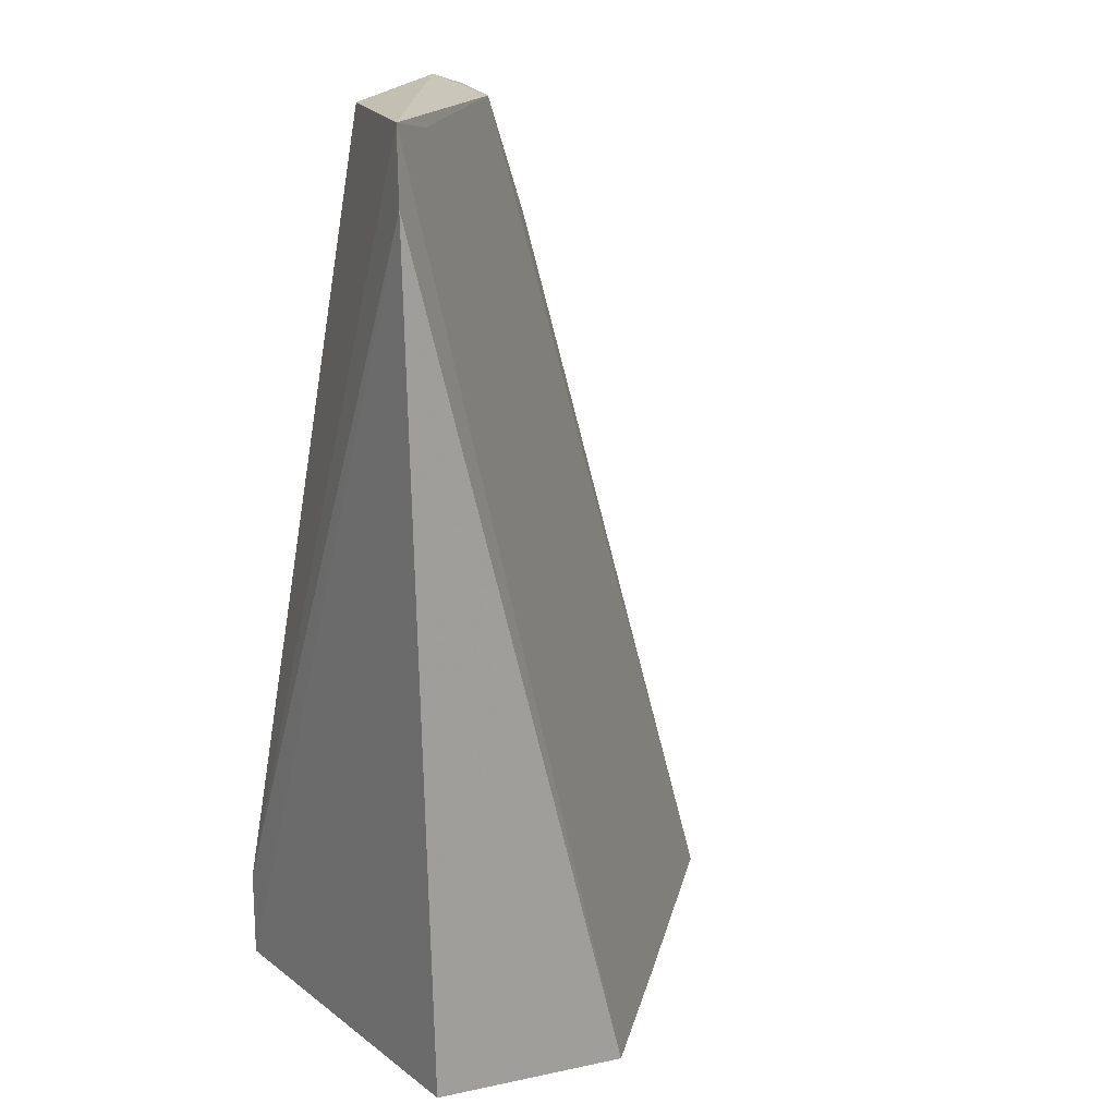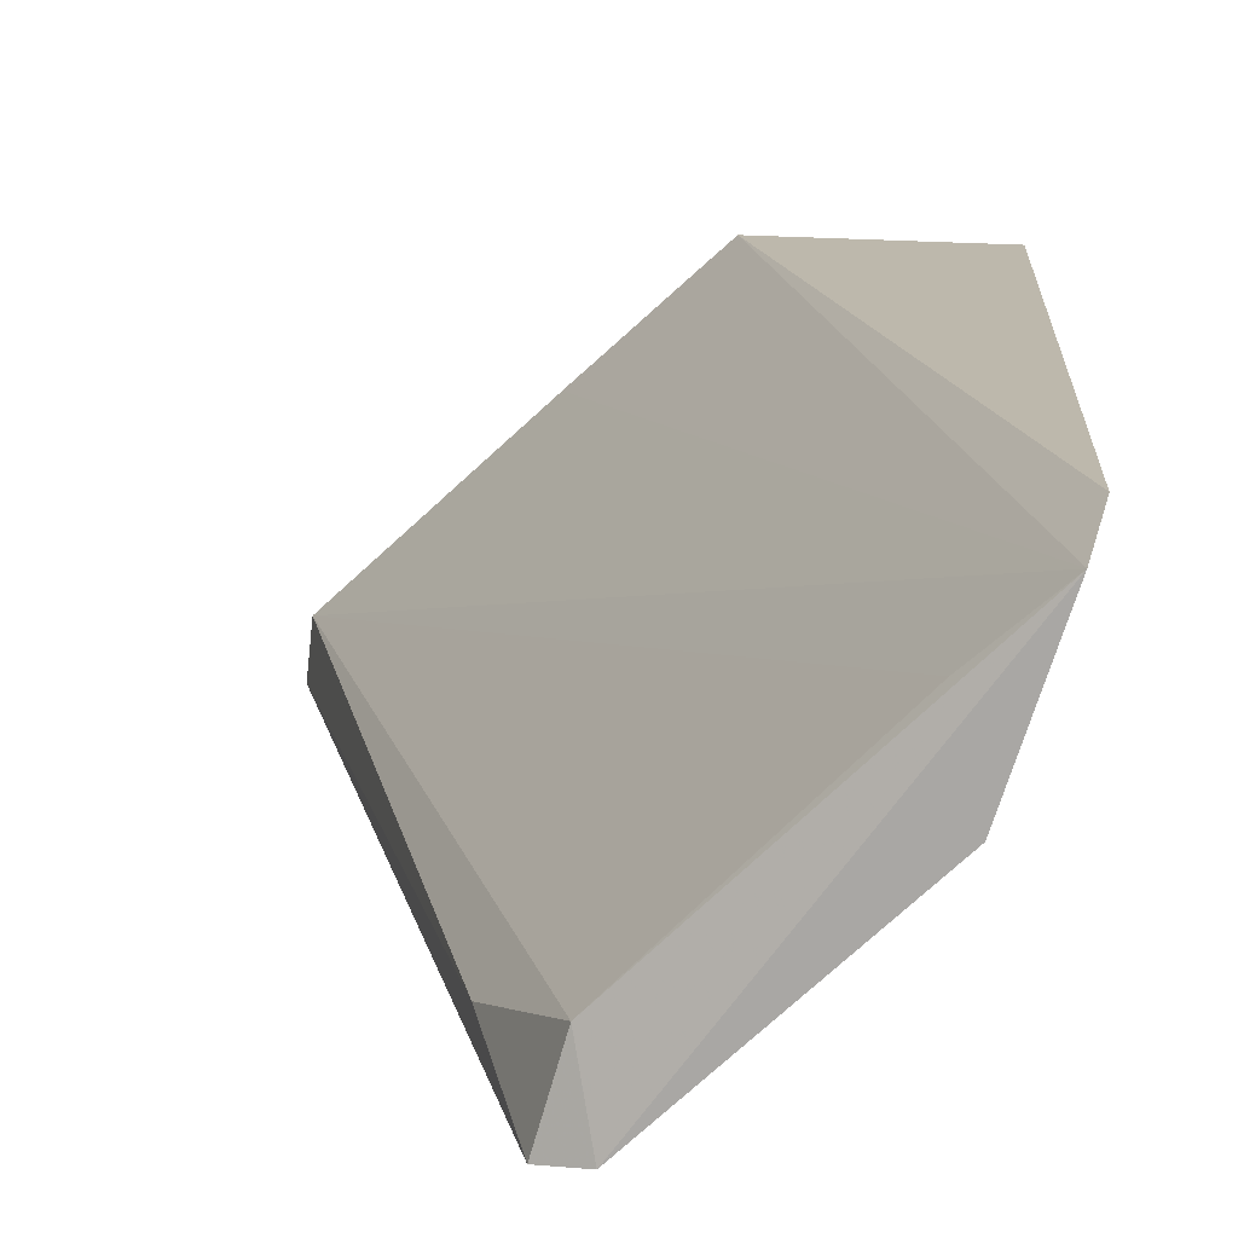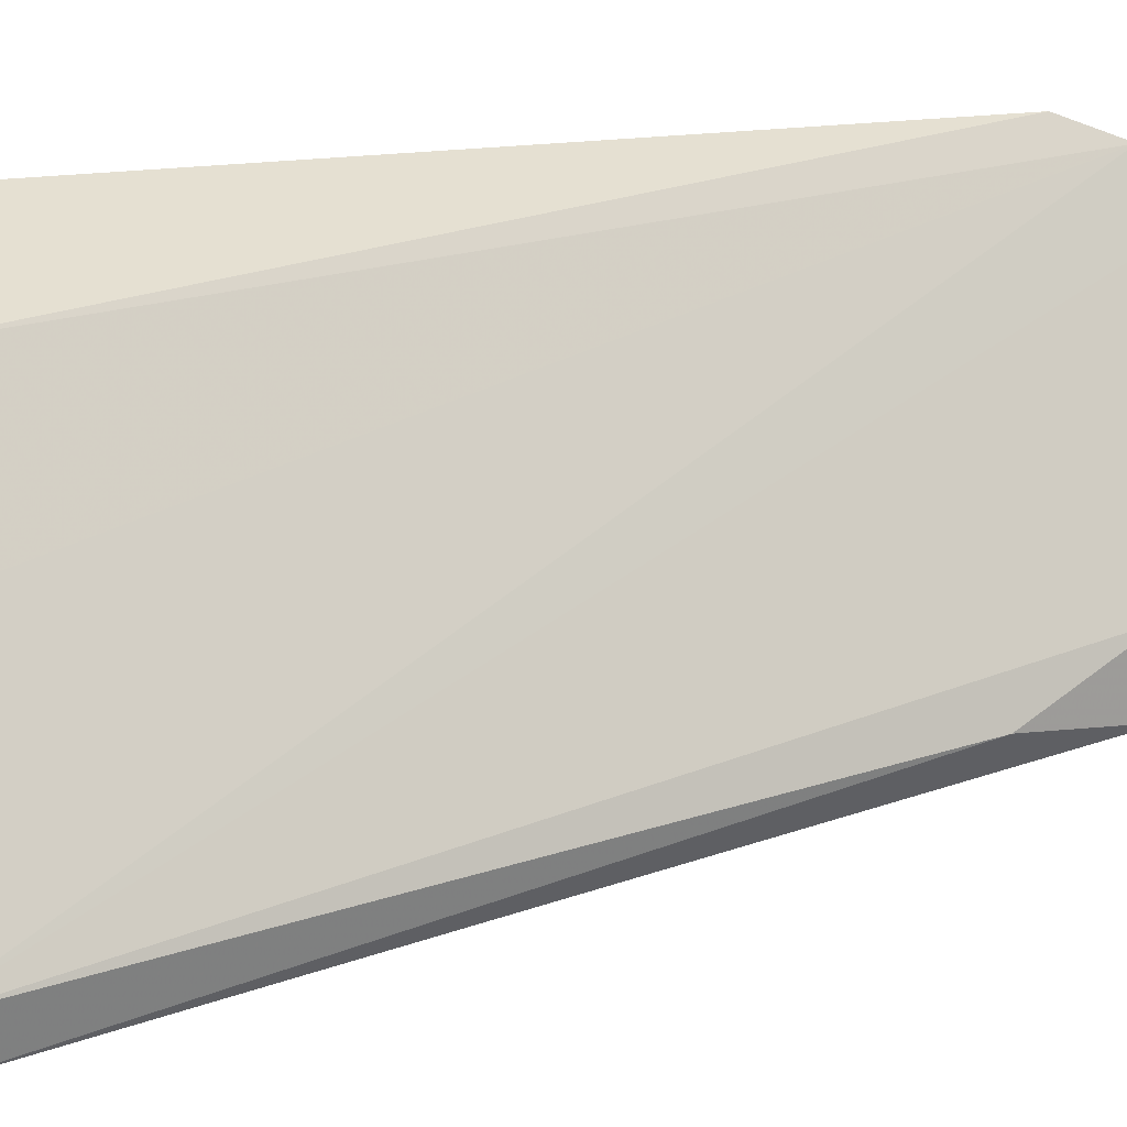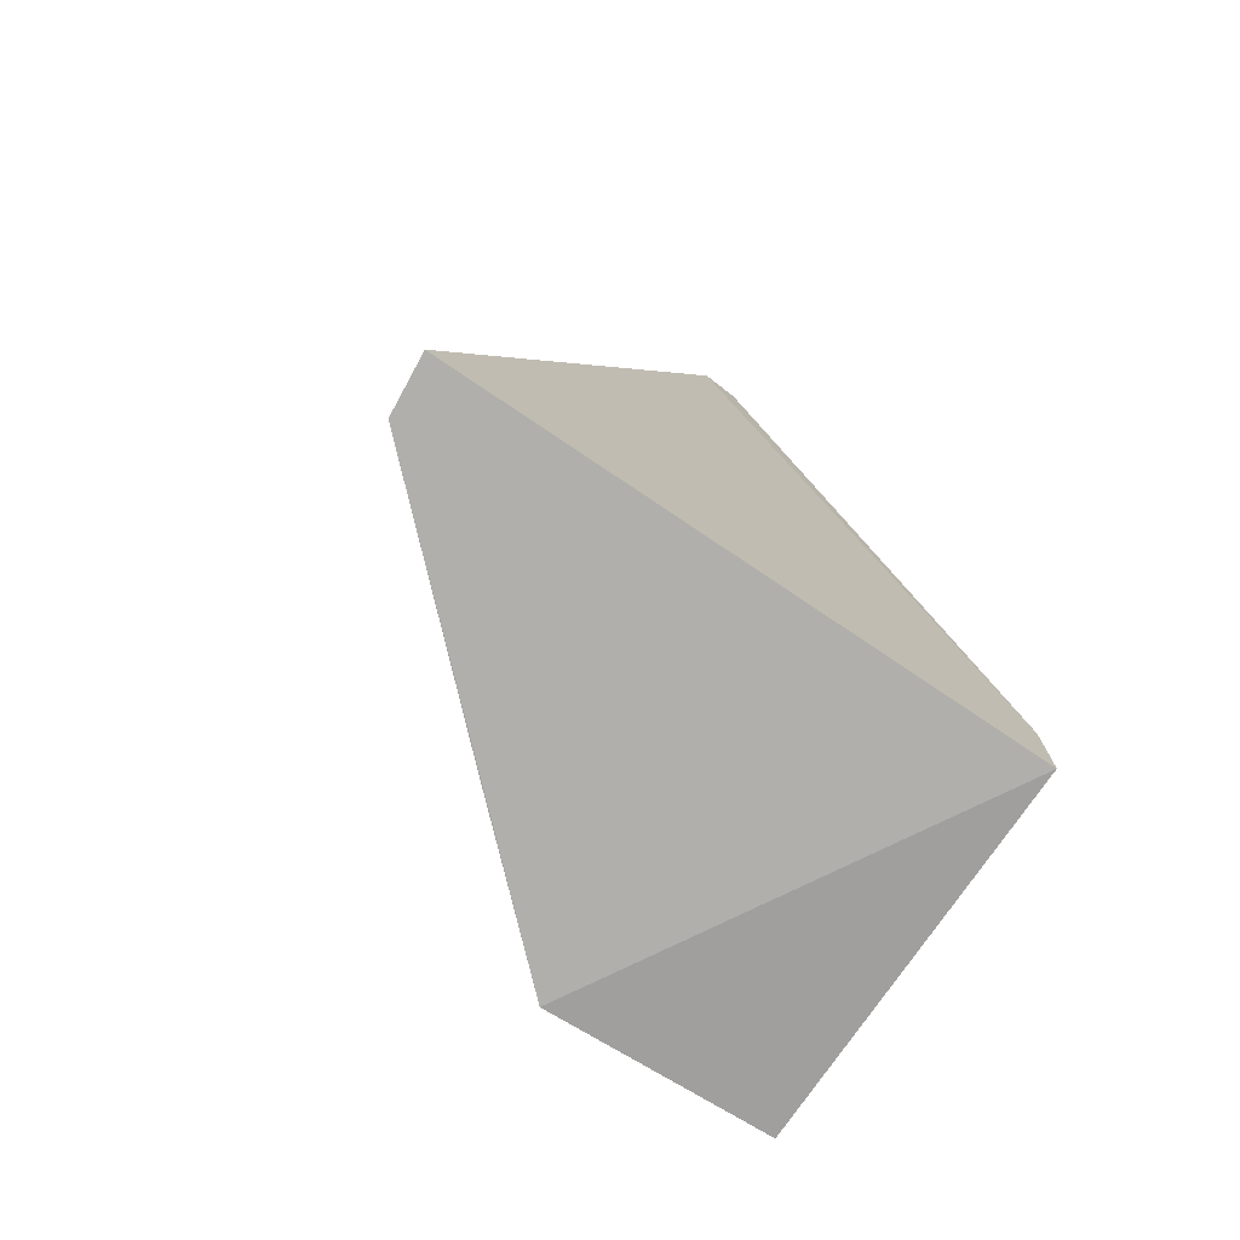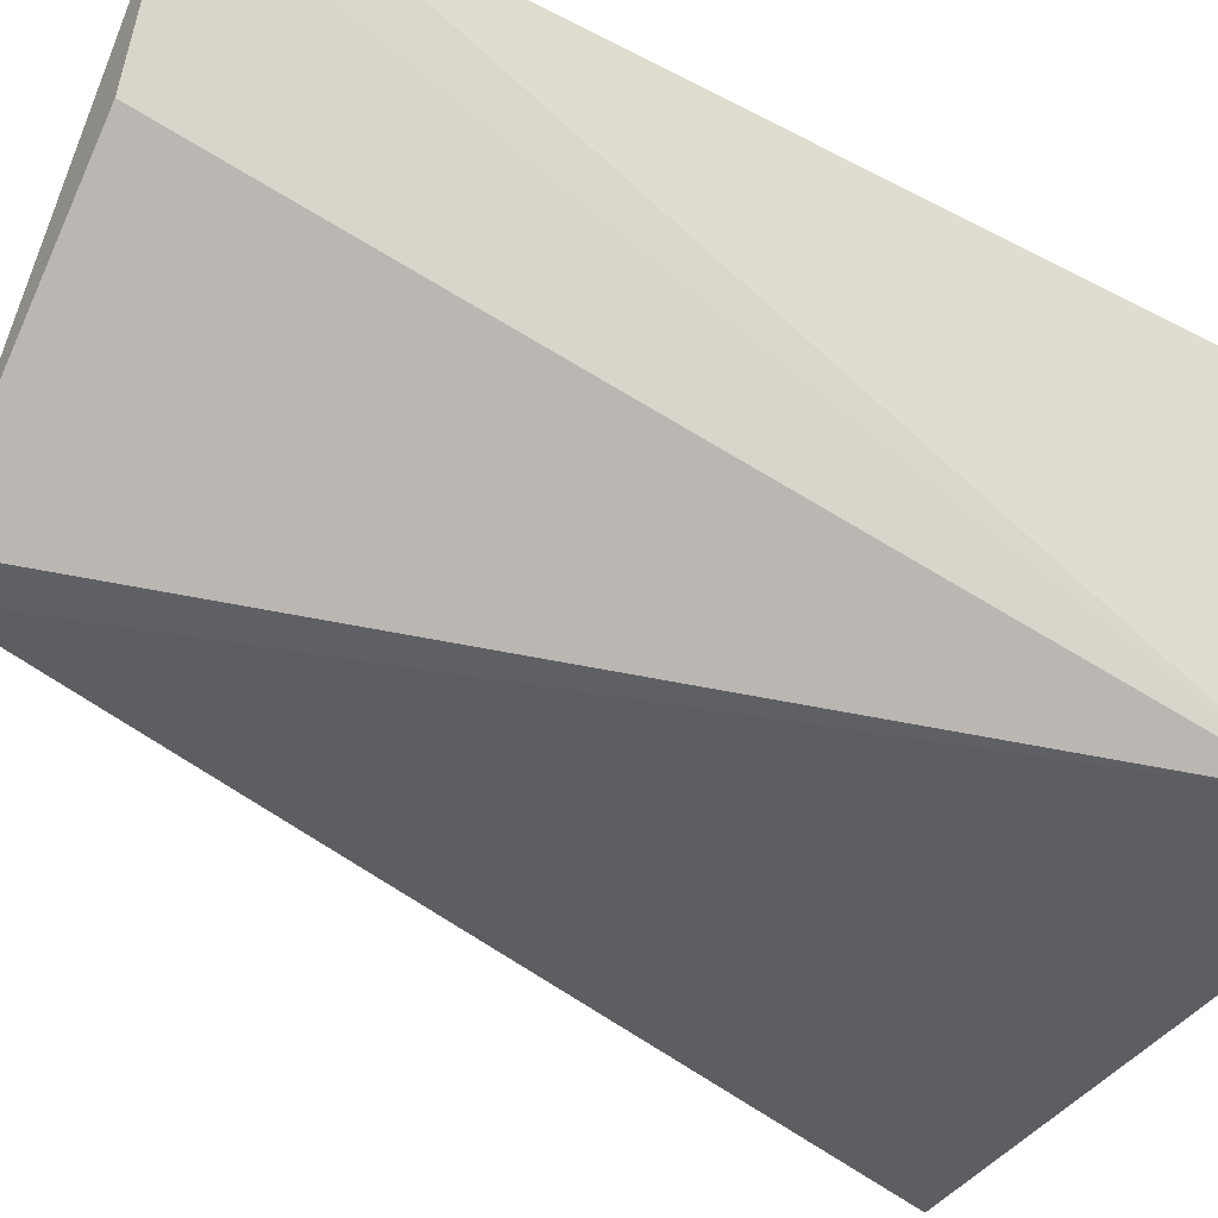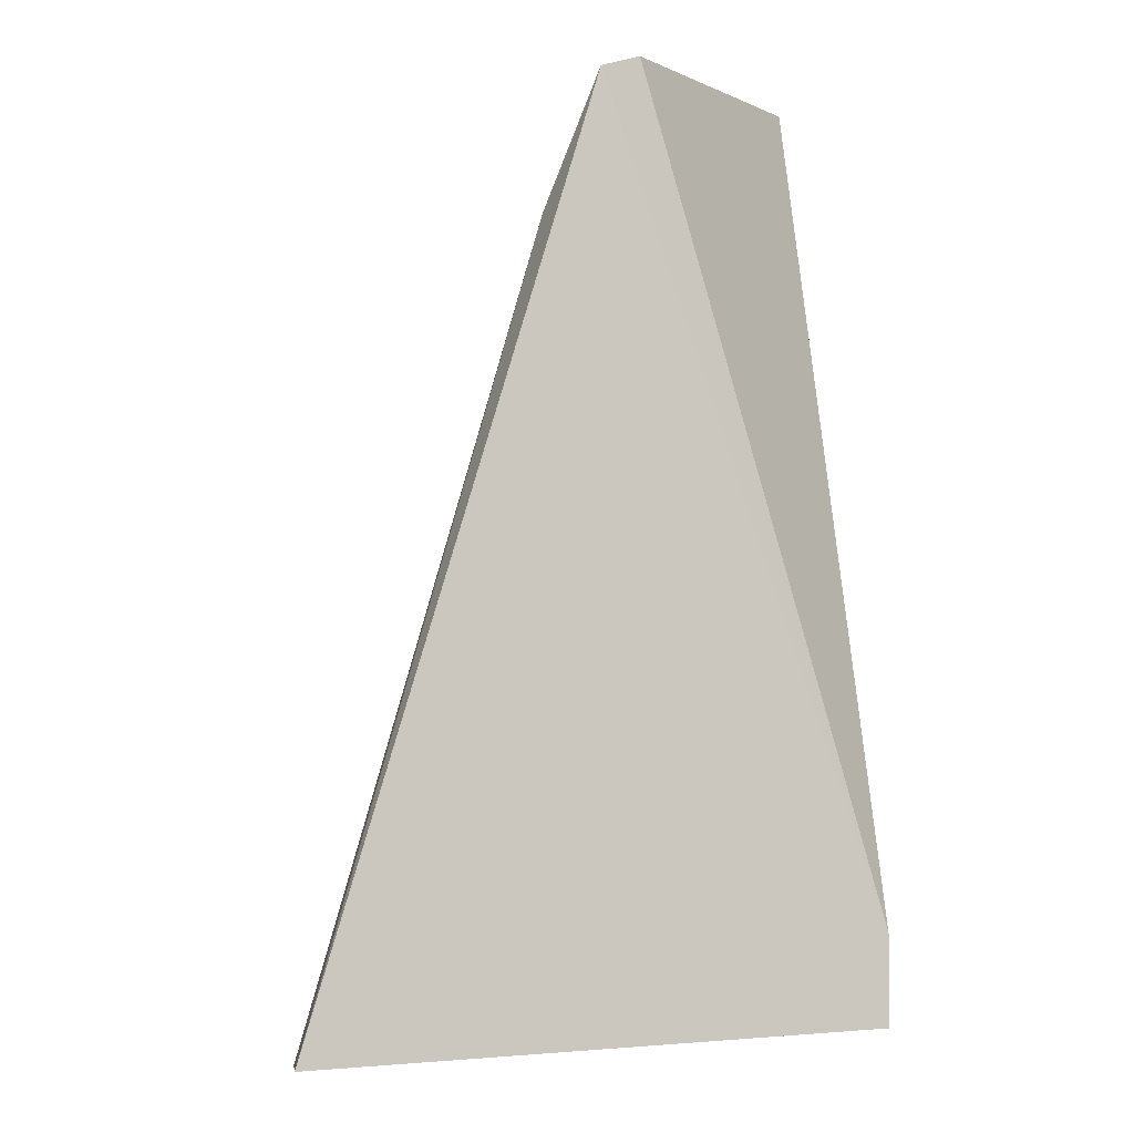
<metadata>
{"format":"obj","ext":"obj","renderer":"f3d","projection":"perspective","resolution":1024,"background":"white","views":[{"elev":17.6,"azim":144.6,"up":"+Z"},{"elev":14.9,"azim":4.9,"up":"+Y"},{"elev":37.7,"azim":-95.9,"up":"+Y"},{"elev":-75.7,"azim":-34.3,"up":"+Z"},{"elev":-38.7,"azim":57.9,"up":"+Y"},{"elev":-2.7,"azim":-13.2,"up":"+Z"}]}
</metadata>
<code>
v 0.08377 0.0348 -0.002389
v 0.08427 0.03569 -0.004869
v 0.07552 0.03569 -0.03688
v 0.0835 0.0224 -0.03572
v 0.0835 0.0224 -0.03248
v 0.0835 0.03569 -0.03572
v 0.06303 0.0224 -0.0364
v 0.07328 0.0224 -0.002773
v 0.06323 0.02442 -0.03653
v 0.08205 0.02948 -0.002338
v 0.07056 0.03118 -0.03673
v 0.07414 0.02538 -0.002921
v 0.07158 0.02388 -0.007648
v 0.0747 0.02253 -0.002338
v 0.0813 0.03253 -0.002921
f 1 2 3
f 5 4 2
f 5 2 1
f 6 4 3
f 6 3 2
f 6 2 4
f 7 4 5
f 8 7 5
f 9 3 4
f 9 4 7
f 10 5 1
f 11 9 1
f 11 1 3
f 11 3 9
f 13 9 7
f 13 7 8
f 13 12 9
f 13 8 12
f 14 8 5
f 14 5 10
f 14 10 1
f 14 12 8
f 14 1 12
f 15 12 1
f 15 1 9
f 15 9 12

</code>
